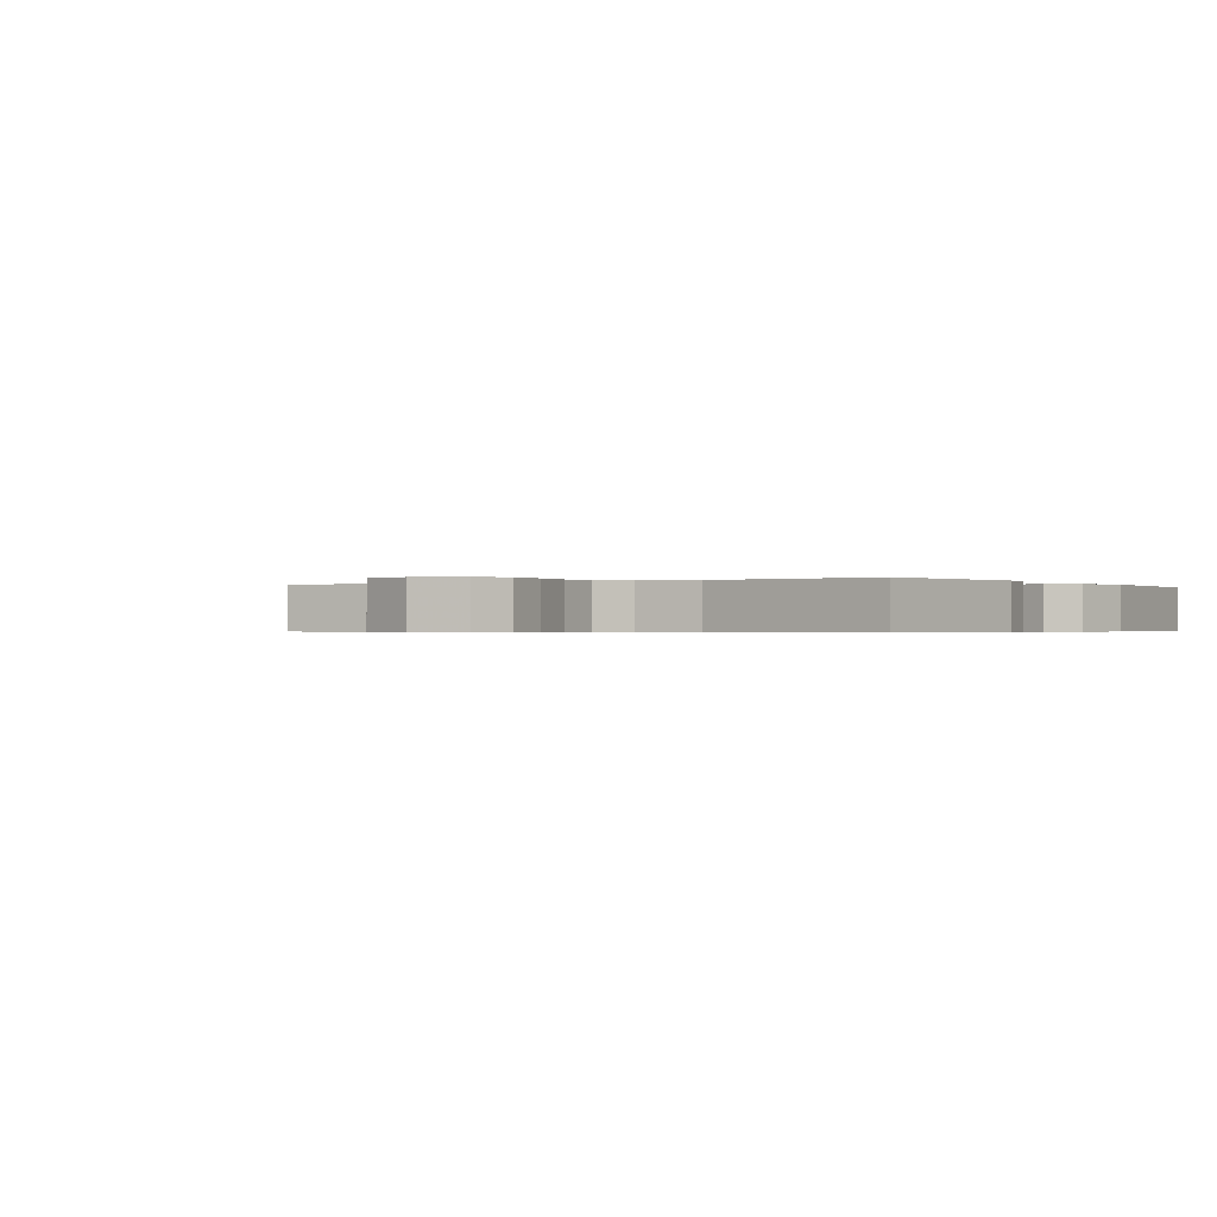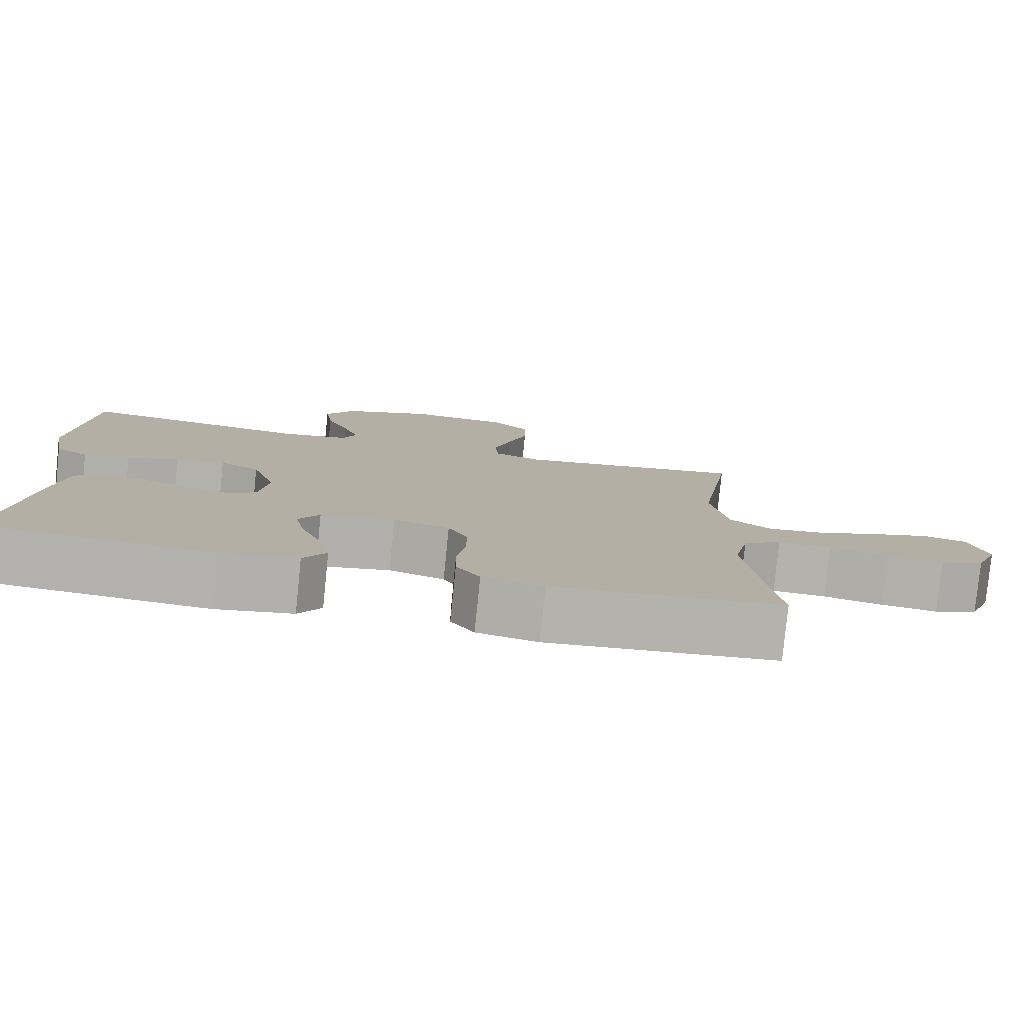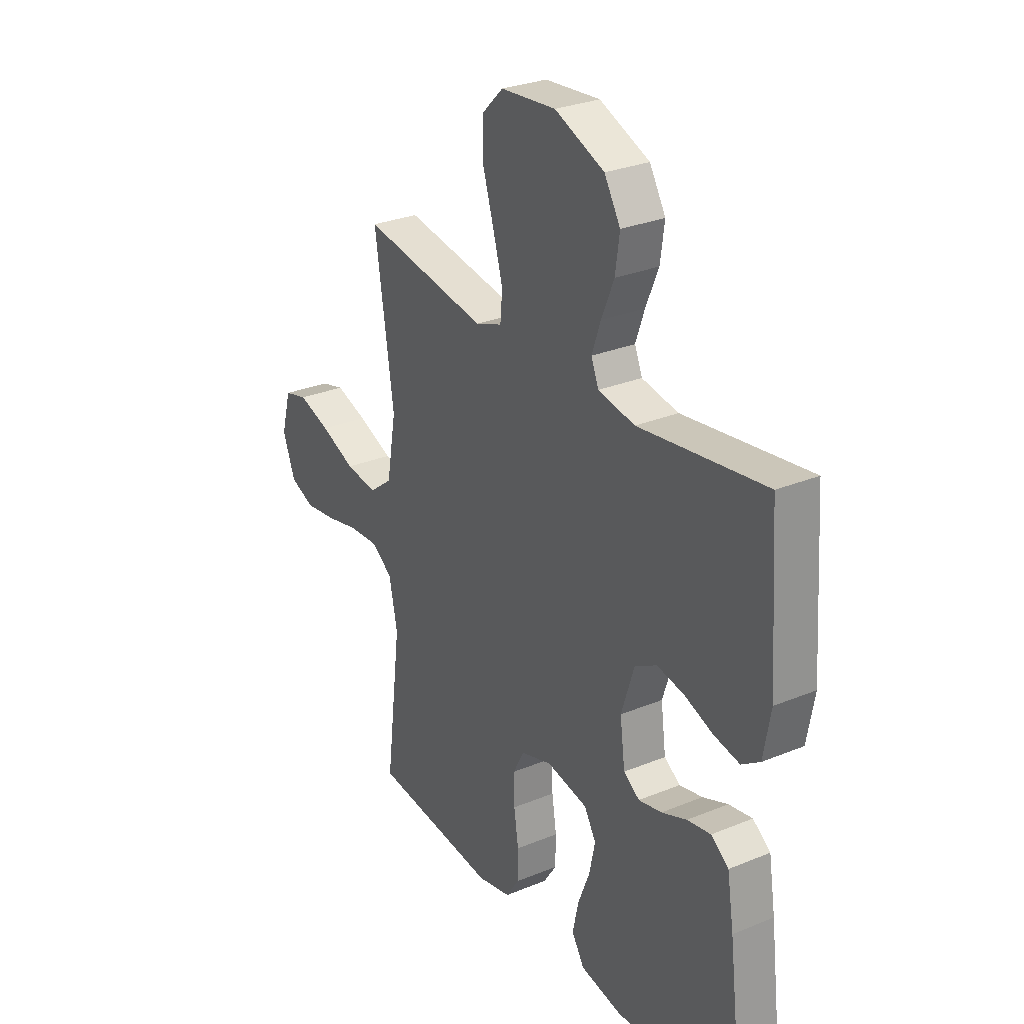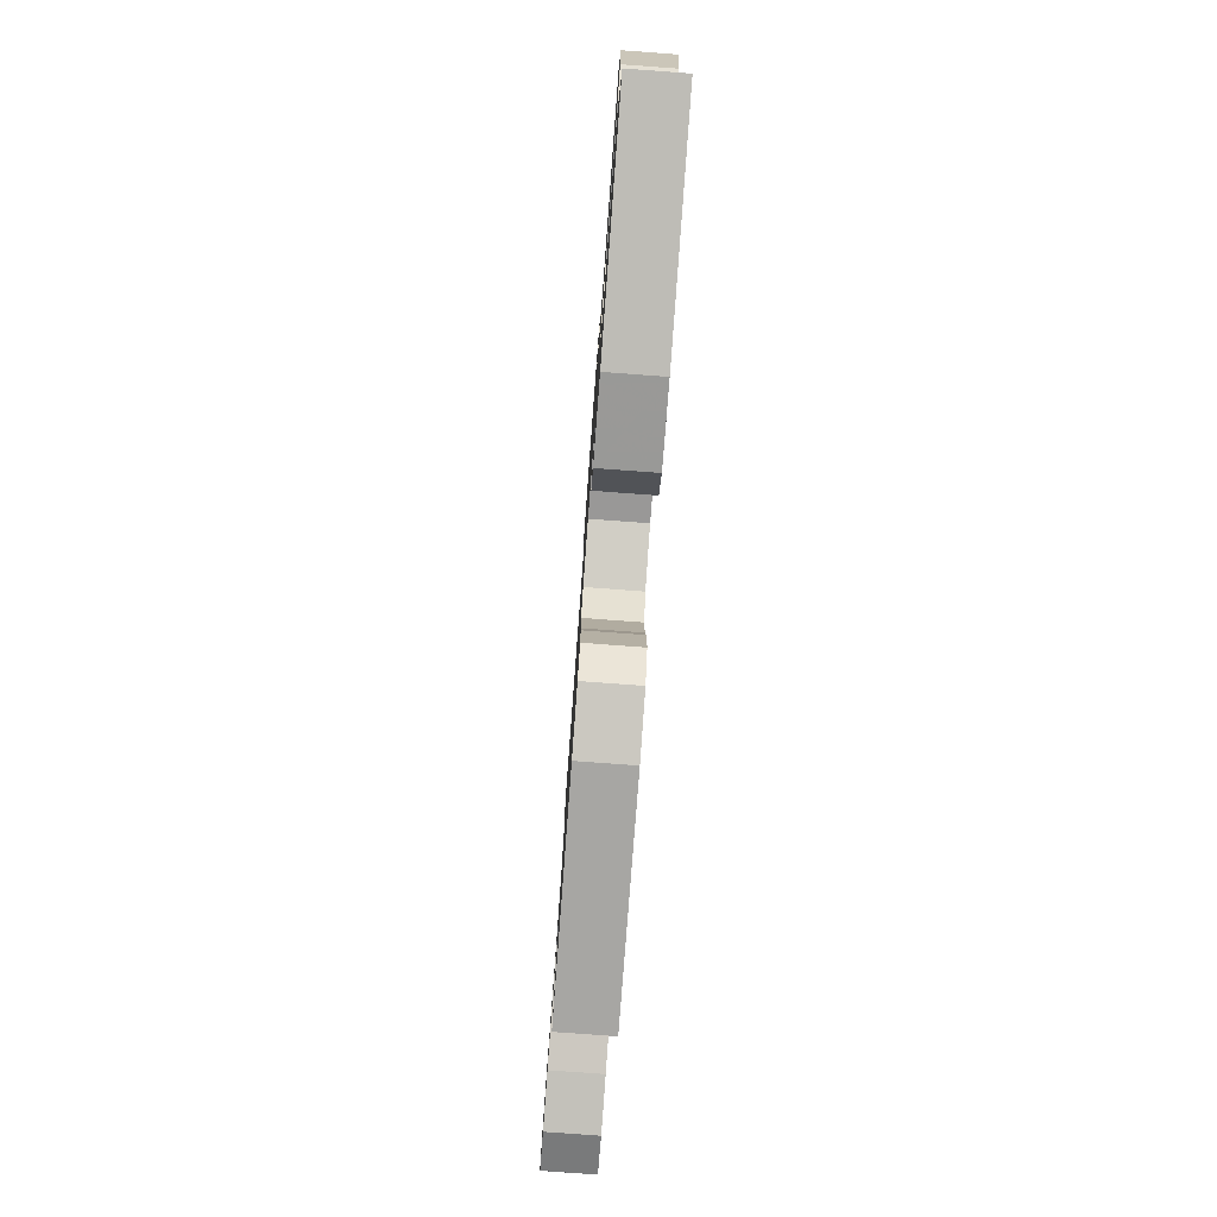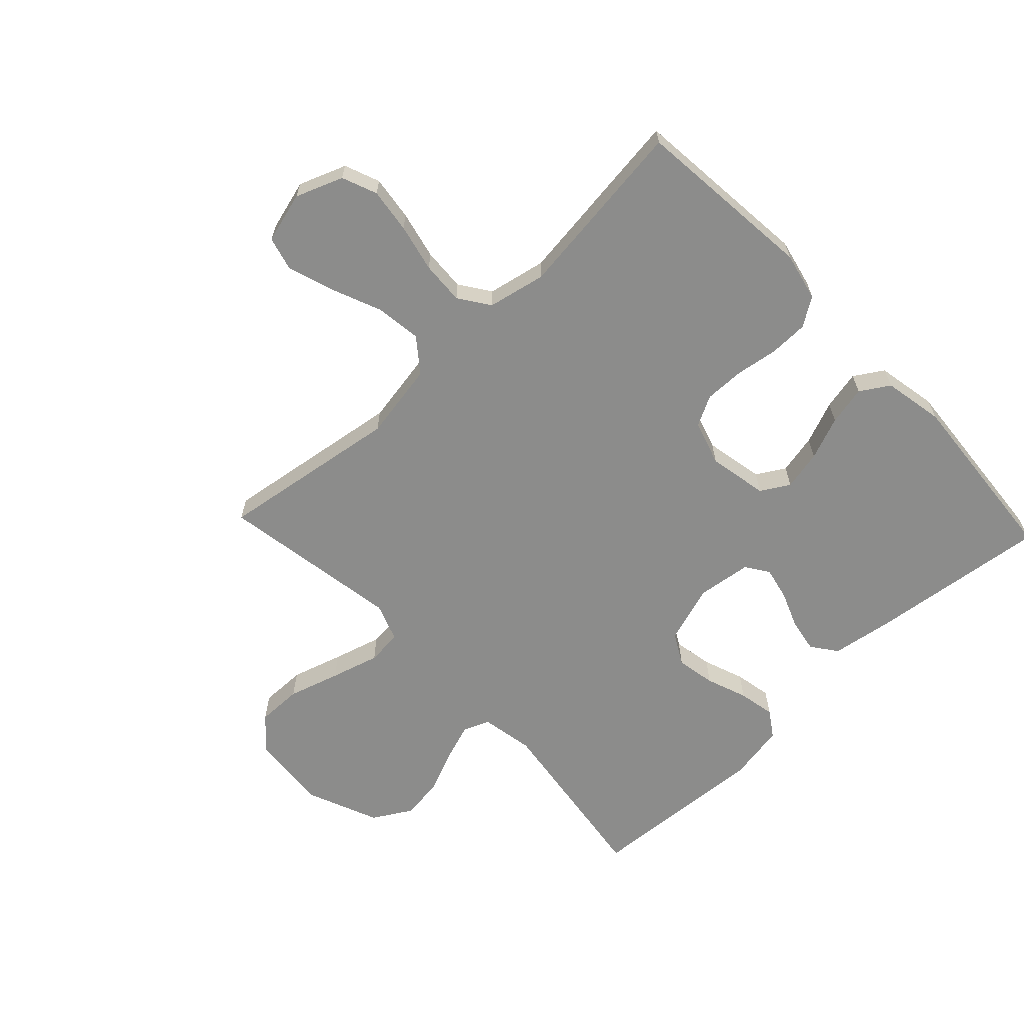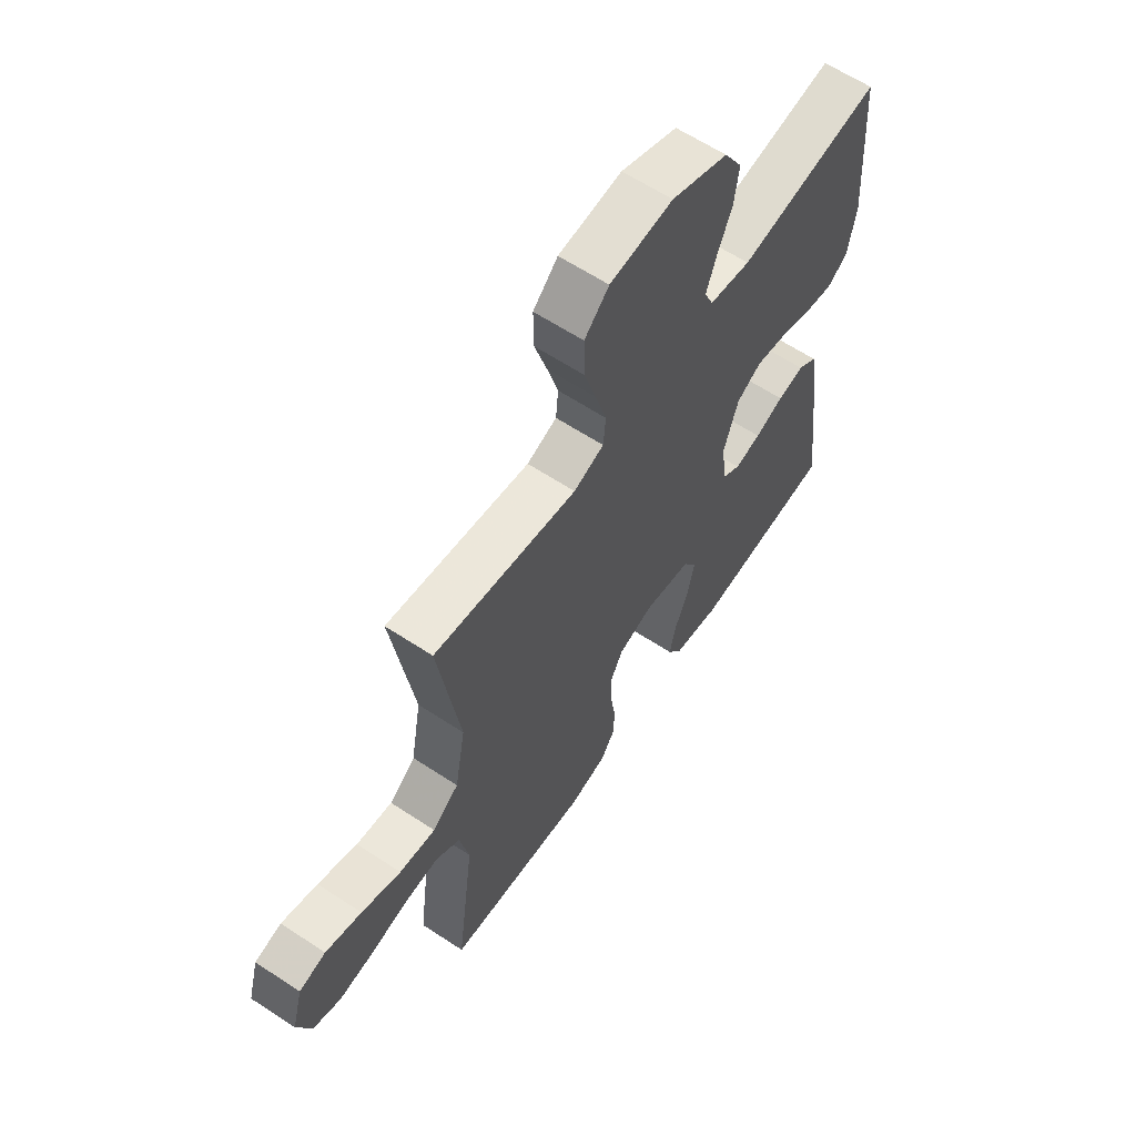
<metadata>
{"format":"obj","ext":"obj","renderer":"f3d","projection":"perspective","resolution":1024,"background":"white","views":[{"elev":-0.4,"azim":123.7,"up":"+Y"},{"elev":-79.8,"azim":-5.8,"up":"+Z"},{"elev":28.6,"azim":-121.7,"up":"+Z"},{"elev":-79.7,"azim":-94.2,"up":"+Z"},{"elev":-64.1,"azim":133.4,"up":"+Y"},{"elev":62.2,"azim":123.8,"up":"+Z"}]}
</metadata>
<code>
v 0.5 0.07 0.5
v 0.455 0.07 0.2
v 0.477 0.07 0.073
v 0.532 0.07 0.03
v 0.608 0.07 0.04
v 0.691 0.07 0.074
v 0.767 0.07 0.099
v 0.823 0.07 0.084
v 0.846 0.07 0
v 0.816 0.07 -0.078
v 0.758 0.07 -0.101
v 0.684 0.07 -0.091
v 0.605 0.07 -0.073
v 0.534 0.07 -0.069
v 0.483 0.07 -0.104
v 0.463 0.07 -0.2
v 0.5 0.07 -0.5
v 0.2 0.07 -0.529
v 0.12 0.07 -0.511
v 0.089 0.07 -0.464
v 0.088 0.07 -0.4
v 0.099 0.07 -0.329
v 0.1 0.07 -0.263
v 0.074 0.07 -0.213
v 0 0.07 -0.19
v -0.098 0.07 -0.209
v -0.126 0.07 -0.256
v -0.112 0.07 -0.322
v -0.084 0.07 -0.393
v -0.07 0.07 -0.458
v -0.1 0.07 -0.506
v -0.2 0.07 -0.525
v -0.5 0.07 -0.5
v -0.463 0.07 -0.2
v -0.447 0.07 -0.101
v -0.405 0.07 -0.07
v -0.349 0.07 -0.08
v -0.289 0.07 -0.104
v -0.234 0.07 -0.116
v -0.196 0.07 -0.09
v -0.184 0.07 0
v -0.215 0.07 0.096
v -0.267 0.07 0.125
v -0.332 0.07 0.113
v -0.4 0.07 0.088
v -0.461 0.07 0.076
v -0.504 0.07 0.105
v -0.521 0.07 0.2
v -0.5 0.07 0.5
v -0.2 0.07 0.459
v -0.113 0.07 0.475
v -0.095 0.07 0.518
v -0.116 0.07 0.578
v -0.146 0.07 0.649
v -0.156 0.07 0.72
v -0.118 0.07 0.784
v 0 0.07 0.833
v 0.131 0.07 0.822
v 0.182 0.07 0.772
v 0.181 0.07 0.697
v 0.155 0.07 0.612
v 0.132 0.07 0.532
v 0.137 0.07 0.474
v 0.2 0.07 0.451
v 0.5 0 0.5
v 0.455 0 0.2
v 0.477 0 0.073
v 0.532 0 0.03
v 0.608 0 0.04
v 0.691 0 0.074
v 0.767 0 0.099
v 0.823 0 0.084
v 0.846 0 0
v 0.816 0 -0.078
v 0.758 0 -0.101
v 0.684 0 -0.091
v 0.605 0 -0.073
v 0.534 0 -0.069
v 0.483 0 -0.104
v 0.463 0 -0.2
v 0.5 0 -0.5
v 0.2 0 -0.529
v 0.12 0 -0.511
v 0.089 0 -0.464
v 0.088 0 -0.4
v 0.099 0 -0.329
v 0.1 0 -0.263
v 0.074 0 -0.213
v 0 0 -0.19
v -0.098 0 -0.209
v -0.126 0 -0.256
v -0.112 0 -0.322
v -0.084 0 -0.393
v -0.07 0 -0.458
v -0.1 0 -0.506
v -0.2 0 -0.525
v -0.5 0 -0.5
v -0.463 0 -0.2
v -0.447 0 -0.101
v -0.405 0 -0.07
v -0.349 0 -0.08
v -0.289 0 -0.104
v -0.234 0 -0.116
v -0.196 0 -0.09
v -0.184 0 0
v -0.215 0 0.096
v -0.267 0 0.125
v -0.332 0 0.113
v -0.4 0 0.088
v -0.461 0 0.076
v -0.504 0 0.105
v -0.521 0 0.2
v -0.5 0 0.5
v -0.2 0 0.459
v -0.113 0 0.475
v -0.095 0 0.518
v -0.116 0 0.578
v -0.146 0 0.649
v -0.156 0 0.72
v -0.118 0 0.784
v 0 0 0.833
v 0.131 0 0.822
v 0.182 0 0.772
v 0.181 0 0.697
v 0.155 0 0.612
v 0.132 0 0.532
v 0.137 0 0.474
v 0.2 0 0.451
f 59 60 61
f 58 59 61
f 57 58 61
f 56 57 61
f 55 56 61
f 54 55 61
f 53 54 61
f 52 53 61 62
f 51 52 62 63
f 48 49 50
f 47 48 50
f 46 47 50
f 45 46 50
f 44 45 50
f 51 63 64
f 50 51 64
f 44 50 64
f 43 44 64
f 36 37 38
f 35 36 38
f 34 35 38
f 33 34 38
f 32 33 38
f 31 32 38
f 30 31 38
f 29 30 38
f 28 29 38
f 27 28 38 39
f 26 27 39 40
f 20 21 22
f 19 20 22
f 18 19 22
f 17 18 22
f 16 17 22
f 15 16 22 23
f 14 15 23 24
f 11 12 13
f 10 11 13
f 9 10 13
f 8 9 13
f 7 8 13
f 6 7 13
f 5 6 13
f 4 5 13 14
f 14 24 25
f 4 14 25
f 3 4 25
f 64 1 2
f 43 64 2
f 42 43 2
f 26 40 41
f 26 41 42
f 25 26 42
f 3 25 42
f 2 3 42
f 125 124 123
f 125 123 122
f 125 122 121
f 125 121 120
f 125 120 119
f 125 119 118
f 125 118 117
f 126 125 117 116
f 127 126 116 115
f 114 113 112
f 114 112 111
f 114 111 110
f 114 110 109
f 114 109 108
f 128 127 115
f 128 115 114
f 128 114 108
f 128 108 107
f 102 101 100
f 102 100 99
f 102 99 98
f 102 98 97
f 102 97 96
f 102 96 95
f 102 95 94
f 102 94 93
f 102 93 92
f 103 102 92 91
f 104 103 91 90
f 86 85 84
f 86 84 83
f 86 83 82
f 86 82 81
f 86 81 80
f 87 86 80 79
f 88 87 79 78
f 77 76 75
f 77 75 74
f 77 74 73
f 77 73 72
f 77 72 71
f 77 71 70
f 77 70 69
f 78 77 69 68
f 89 88 78
f 89 78 68
f 89 68 67
f 66 65 128
f 66 128 107
f 66 107 106
f 105 104 90
f 106 105 90
f 106 90 89
f 106 89 67
f 106 67 66
f 1 65 66 2
f 2 66 67 3
f 3 67 68 4
f 4 68 69 5
f 5 69 70 6
f 6 70 71 7
f 7 71 72 8
f 8 72 73 9
f 9 73 74 10
f 10 74 75 11
f 11 75 76 12
f 12 76 77 13
f 13 77 78 14
f 14 78 79 15
f 15 79 80 16
f 16 80 81 17
f 17 81 82 18
f 18 82 83 19
f 19 83 84 20
f 20 84 85 21
f 21 85 86 22
f 22 86 87 23
f 23 87 88 24
f 24 88 89 25
f 25 89 90 26
f 26 90 91 27
f 27 91 92 28
f 28 92 93 29
f 29 93 94 30
f 30 94 95 31
f 31 95 96 32
f 32 96 97 33
f 33 97 98 34
f 34 98 99 35
f 35 99 100 36
f 36 100 101 37
f 37 101 102 38
f 38 102 103 39
f 39 103 104 40
f 40 104 105 41
f 41 105 106 42
f 42 106 107 43
f 43 107 108 44
f 44 108 109 45
f 45 109 110 46
f 46 110 111 47
f 47 111 112 48
f 48 112 113 49
f 49 113 114 50
f 50 114 115 51
f 51 115 116 52
f 52 116 117 53
f 53 117 118 54
f 54 118 119 55
f 55 119 120 56
f 56 120 121 57
f 57 121 122 58
f 58 122 123 59
f 59 123 124 60
f 60 124 125 61
f 61 125 126 62
f 62 126 127 63
f 63 127 128 64
f 64 128 65 1

</code>
